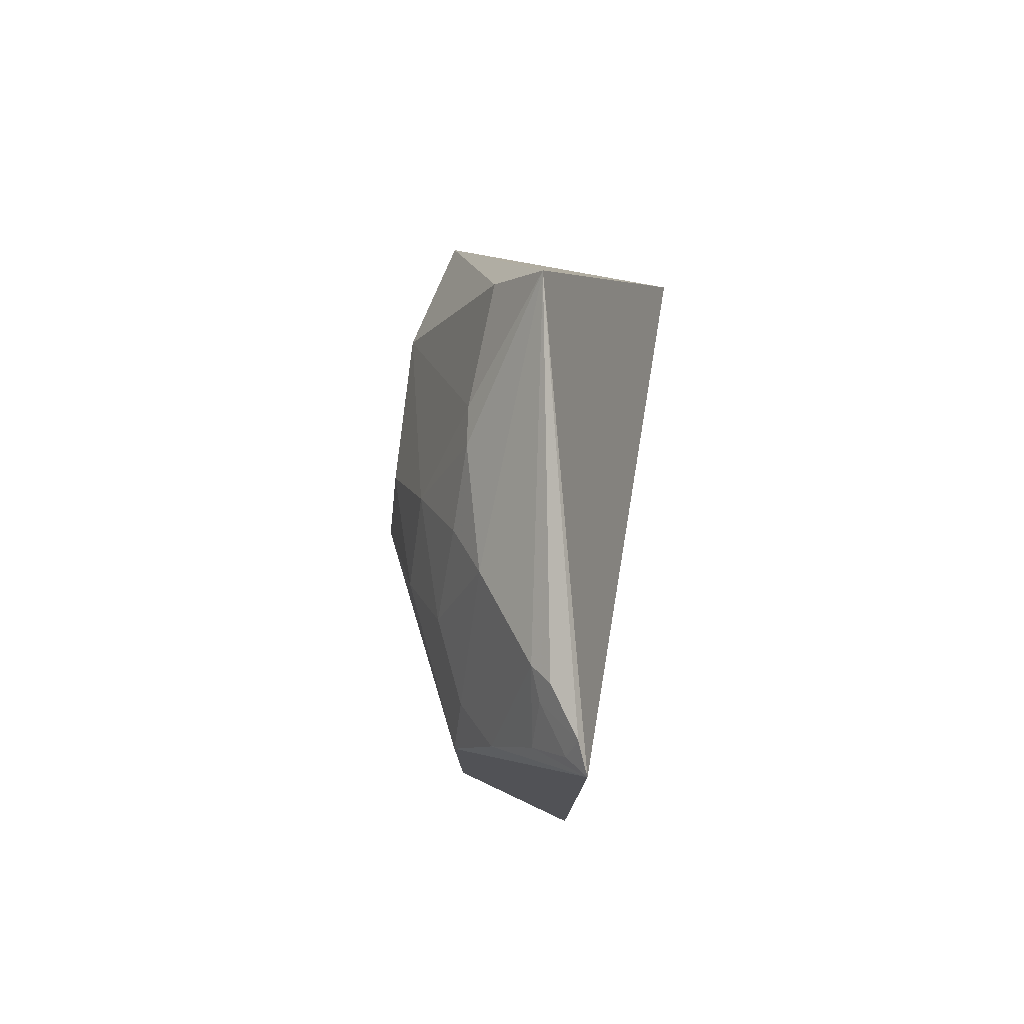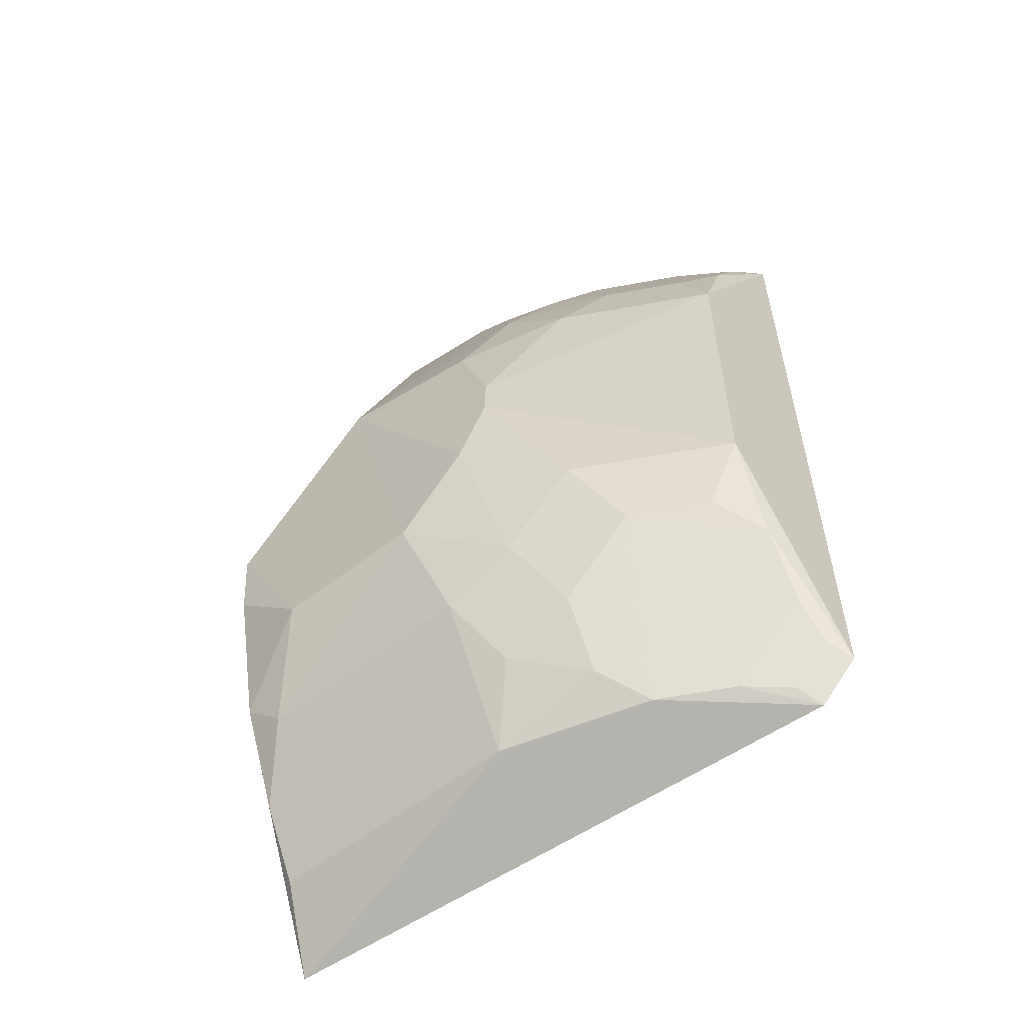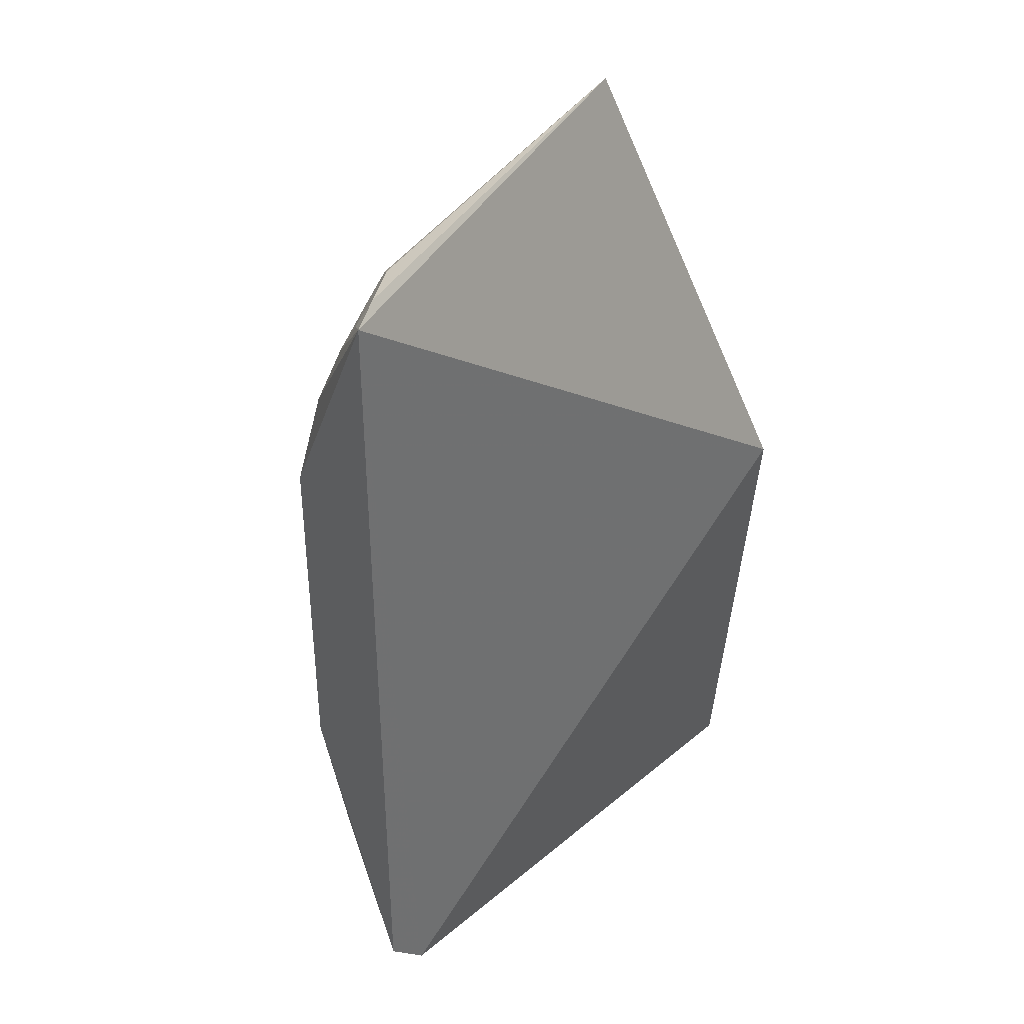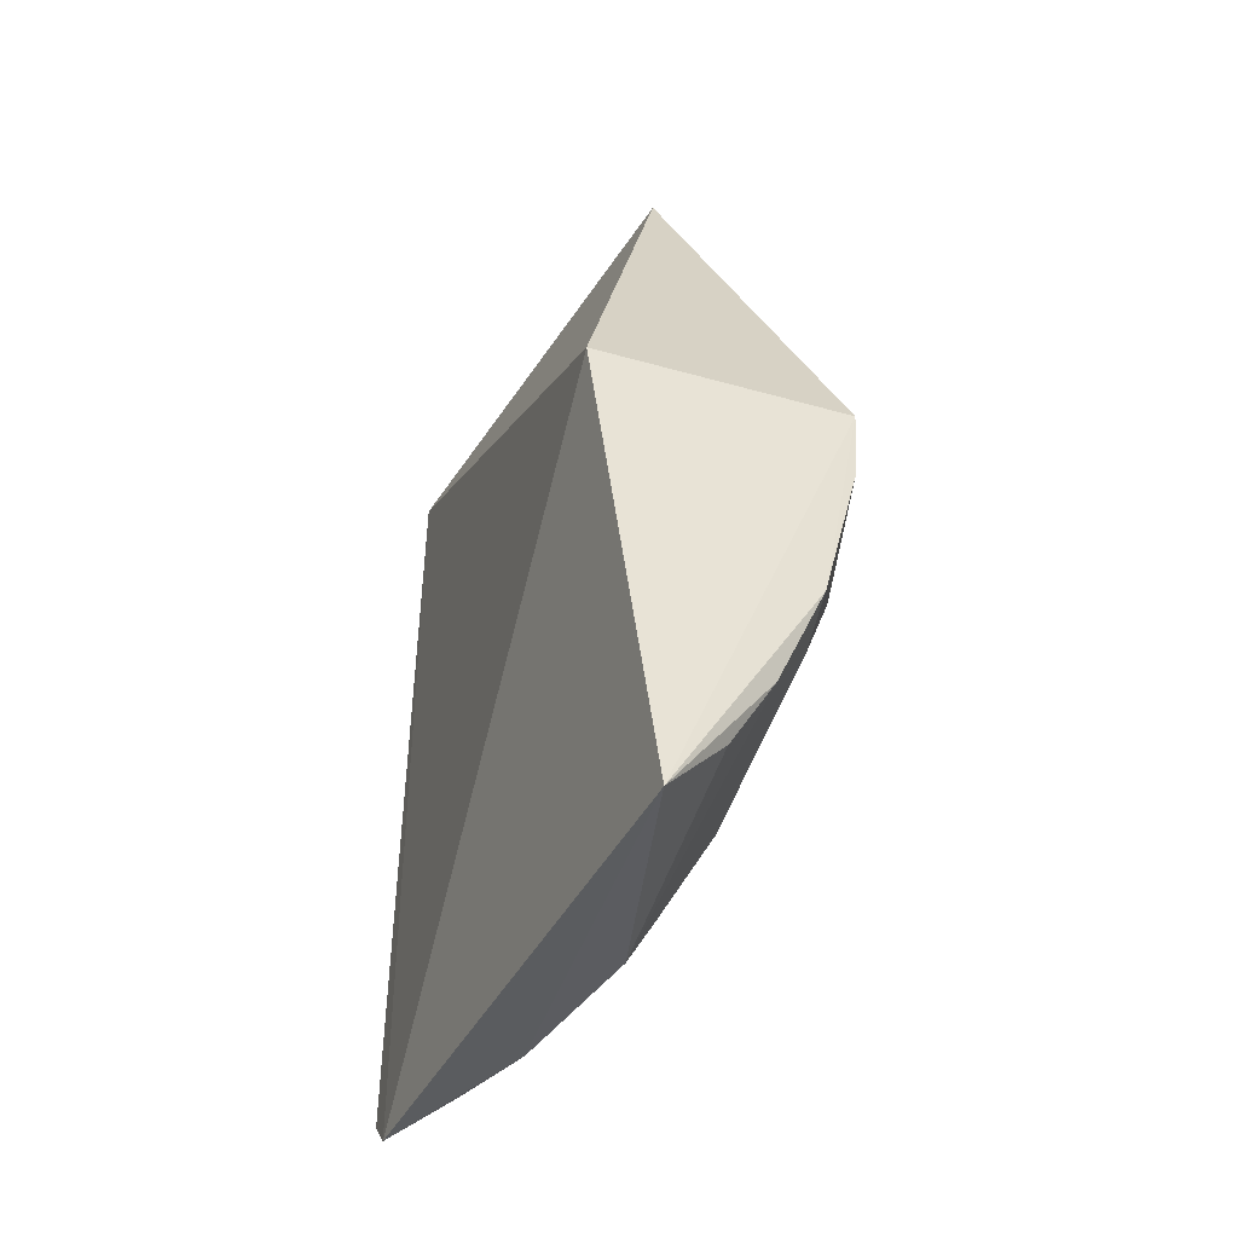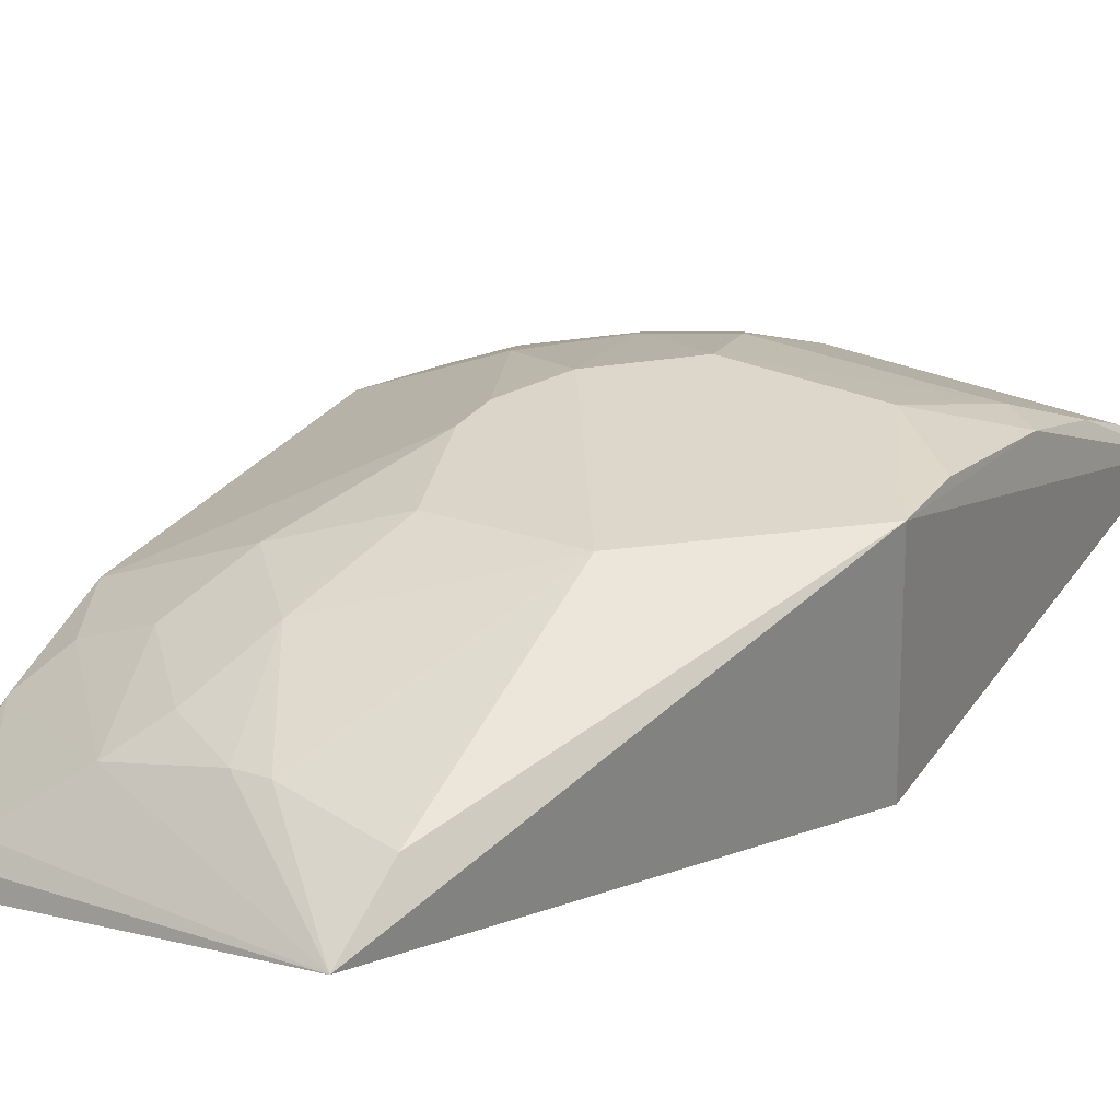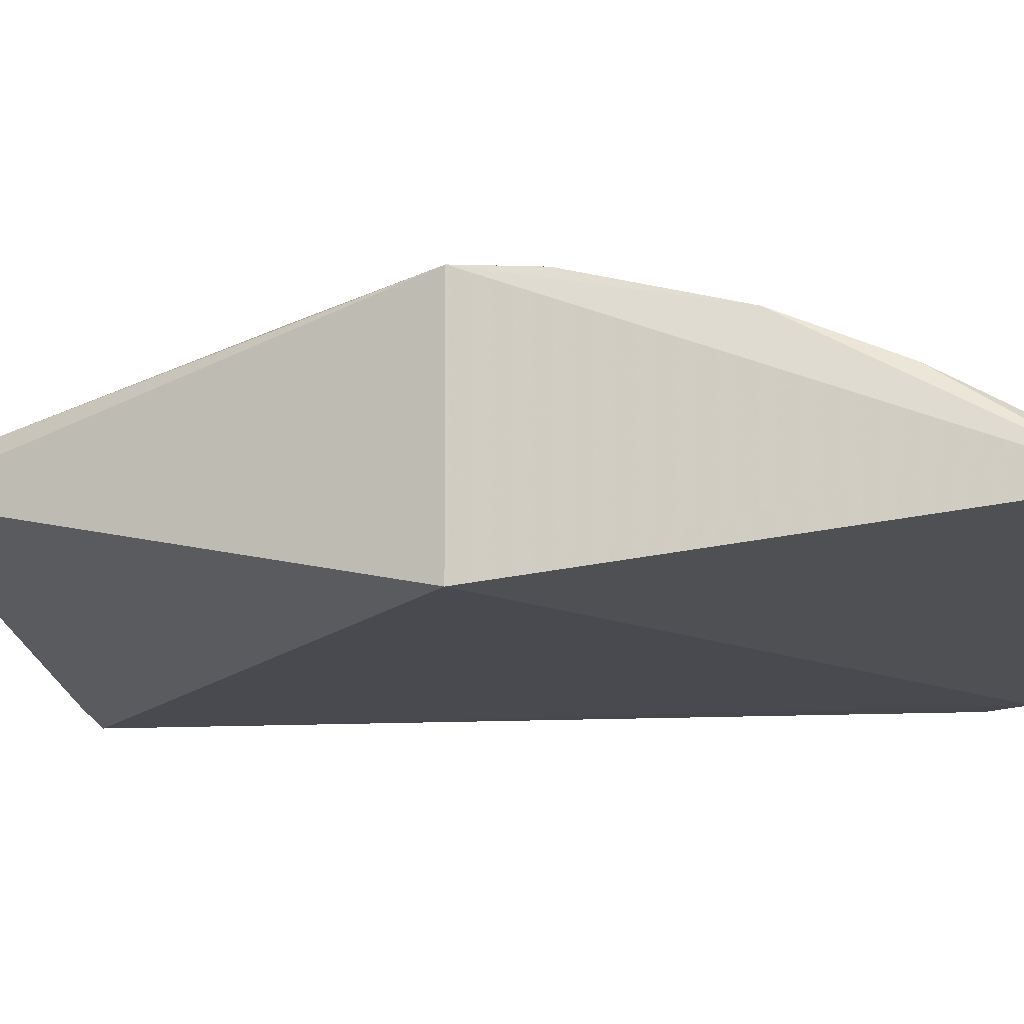
<metadata>
{"format":"obj","ext":"obj","renderer":"f3d","projection":"perspective","resolution":1024,"background":"white","views":[{"elev":78.7,"azim":102.2,"up":"+Y"},{"elev":-57.7,"azim":38.3,"up":"+Y"},{"elev":38.0,"azim":137.5,"up":"+Y"},{"elev":-46.1,"azim":-106.5,"up":"+Y"},{"elev":32.2,"azim":-148.9,"up":"+Z"},{"elev":-11.8,"azim":-81.4,"up":"+Z"}]}
</metadata>
<code>
v 0.1538 -0.1686 0.3942
v 0.1686 -0.1538 0.3942
v 0.06608 -0.03514 0.4907
v 0.008716 0.1715 0.4438
v 0.1689 0.1531 0.3945
v -0.05715 -0.1912 0.4229
v 0.1201 -0.09173 0.4575
v 0.07778 0.09096 0.4736
v -0.0498 -0.007338 0.492
v -0.05258 -0.008028 0.4015
v 0.1615 -0.133 0.4142
v 0.05035 -0.1634 0.4446
v 0.1067 0.1341 0.4446
v 0.1623 0.06295 0.4431
v 0.009584 0.05 0.4942
v 0.1633 -0.1487 0.4028
v 0.1059 -0.1617 0.4283
v 0.04988 -0.1062 0.4743
v 0.1417 0.1559 0.4128
v 0.05061 0.1346 0.4609
v 0.1202 0.0909 0.4577
v 0.1622 -0.06382 0.4429
v 0.008006 0.1427 0.4608
v 0.03797 -0.06447 0.4898
v 0.06382 0.04899 0.4888
v 0.1617 -0.1059 0.4285
v 0.133 -0.1615 0.4142
v 0.07764 -0.0917 0.4734
v -0.04916 -0.1354 0.4594
v 0.1583 0.1574 0.4
v 0.1365 0.1504 0.4203
v 0.06423 0.1337 0.4585
v 0.09187 0.1193 0.4575
v 0.07817 0.007933 0.4899
v 0.1053 -0.06358 0.4727
v 0.1055 0.06276 0.4728
v 0.1482 -0.09178 0.4428
v 0.1487 -0.1633 0.4028
v 0.09196 -0.1199 0.4572
v -0.04891 -0.1636 0.4441
v -0.035 -0.107 0.4744
v -0.04986 -0.09362 0.4765
v 0.1484 0.09096 0.443
v 0.1475 0.1472 0.415
v 0.0779 -0.009065 0.49
v 0.09179 -0.1483 0.4425
v 0.0642 -0.1344 0.4581
v -0.01932 -0.06481 0.4897
v 0.1619 0.1051 0.4287
v 0.1636 0.1483 0.4028
v -0.04902 -0.0362 0.4903
v 0.1616 0.1325 0.4145
f 5 2 1
f 10 5 1
f 10 1 6
f 10 4 5
f 10 9 4
f 10 6 9
f 16 1 2
f 16 2 11
f 17 12 6
f 17 6 1
f 20 15 8
f 22 2 5
f 22 5 14
f 23 4 9
f 23 9 15
f 23 20 4
f 23 15 20
f 24 15 9
f 24 3 15
f 25 8 15
f 26 7 17
f 26 11 2
f 26 2 22
f 27 26 17
f 27 11 26
f 27 17 1
f 28 24 18
f 28 3 24
f 30 5 4
f 30 4 19
f 31 19 4
f 31 4 13
f 32 13 4
f 32 4 20
f 32 20 8
f 33 21 13
f 33 8 21
f 33 32 8
f 33 13 32
f 34 22 14
f 34 25 15
f 35 28 7
f 35 3 28
f 36 21 8
f 36 8 25
f 36 25 34
f 36 34 14
f 37 26 22
f 37 7 26
f 37 35 7
f 37 22 35
f 38 27 1
f 38 1 16
f 38 16 11
f 38 11 27
f 39 17 7
f 39 7 28
f 39 28 18
f 40 29 6
f 40 6 12
f 40 12 29
f 41 29 12
f 41 12 18
f 41 18 24
f 42 9 6
f 42 6 29
f 42 29 41
f 43 13 21
f 43 36 14
f 43 21 36
f 44 30 19
f 44 19 31
f 45 3 35
f 45 34 15
f 45 15 3
f 45 35 22
f 45 22 34
f 46 12 17
f 46 17 39
f 47 39 18
f 47 18 12
f 47 46 39
f 47 12 46
f 48 42 41
f 48 41 24
f 48 24 9
f 49 43 14
f 49 14 5
f 49 31 13
f 49 13 43
f 50 5 30
f 50 30 44
f 51 48 9
f 51 9 42
f 51 42 48
f 52 44 31
f 52 31 49
f 52 50 44
f 52 49 5
f 52 5 50

</code>
